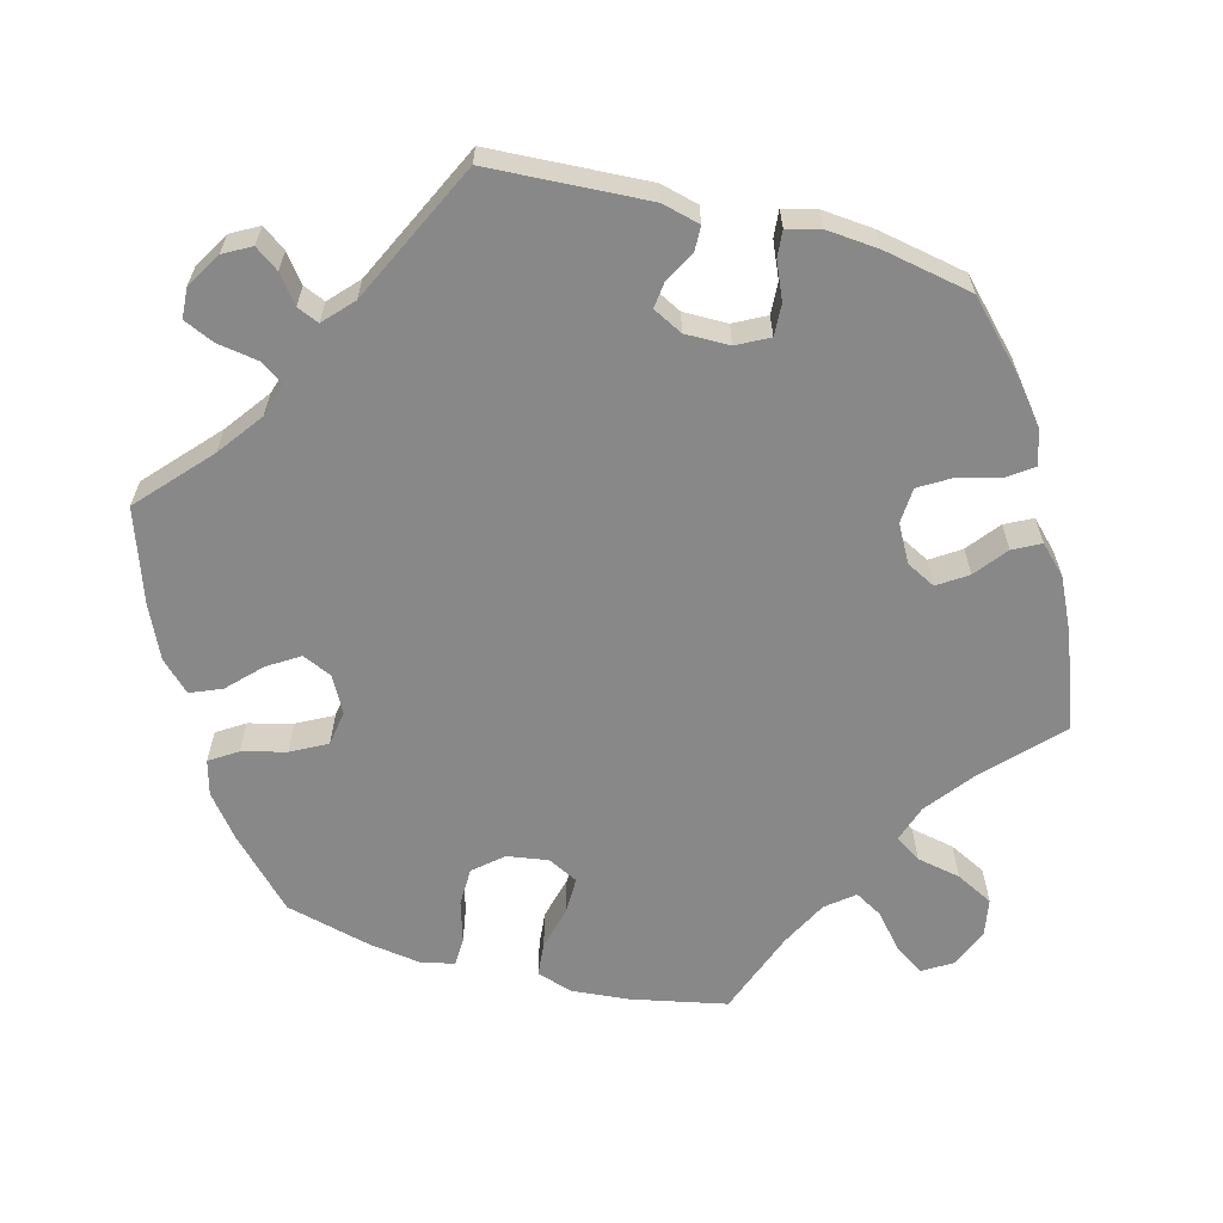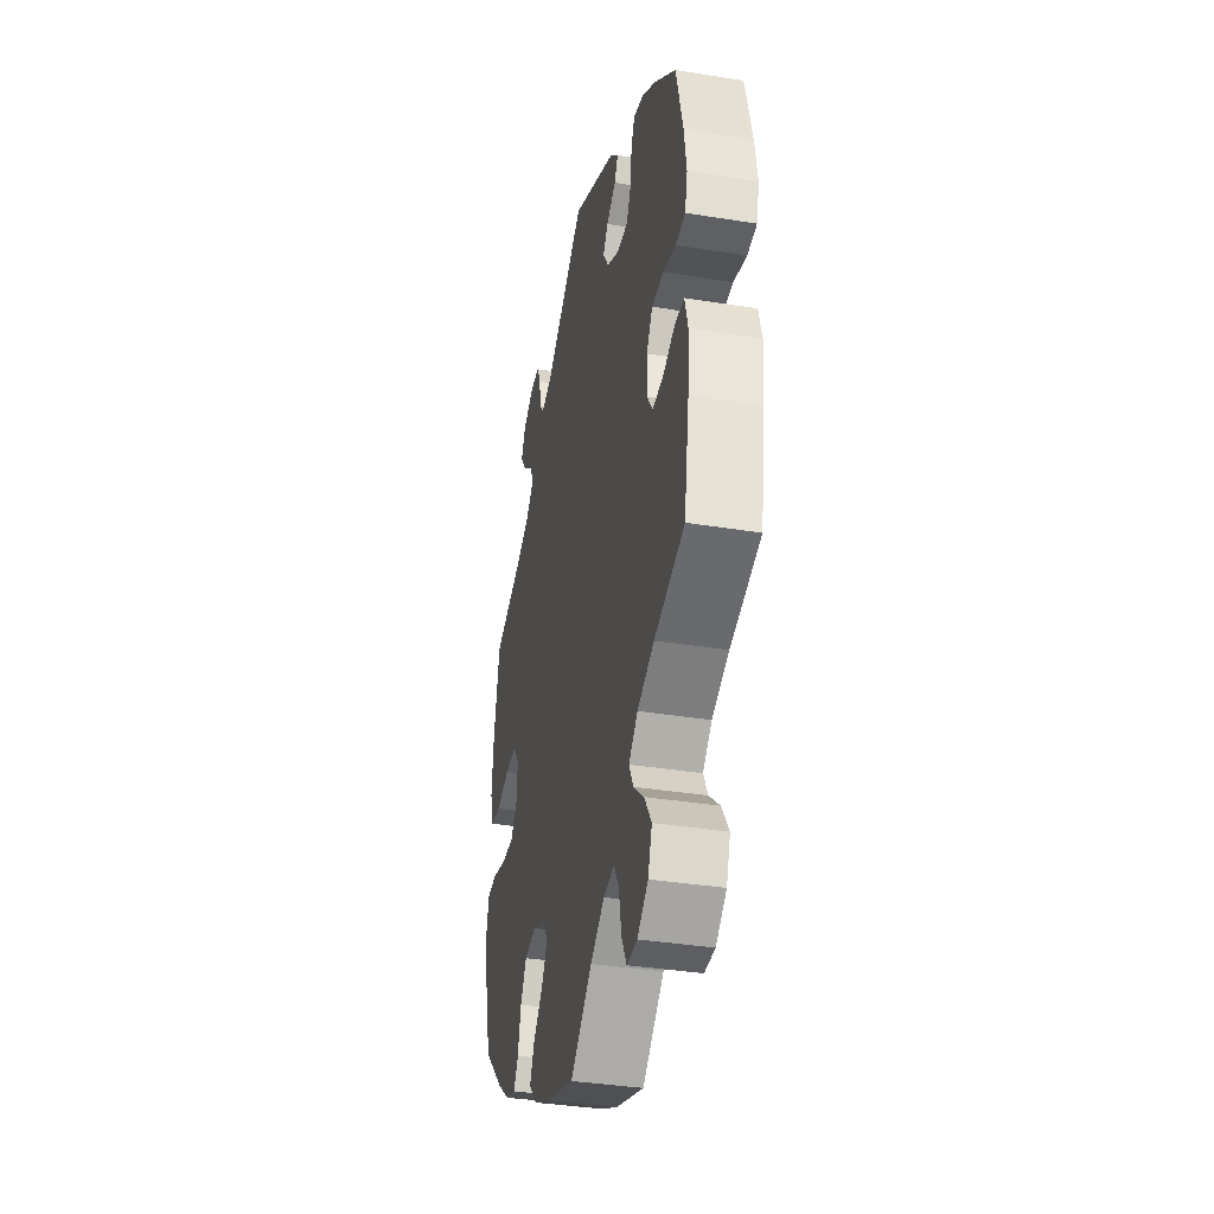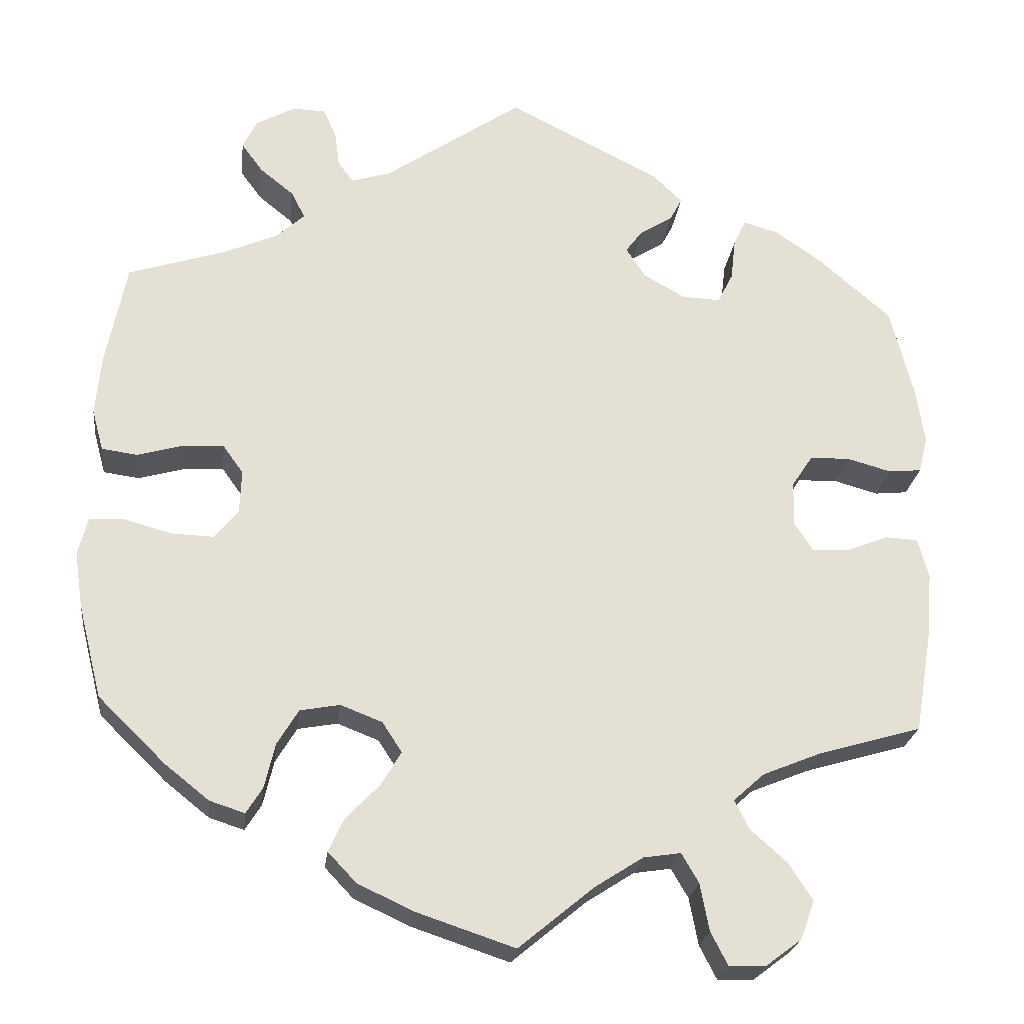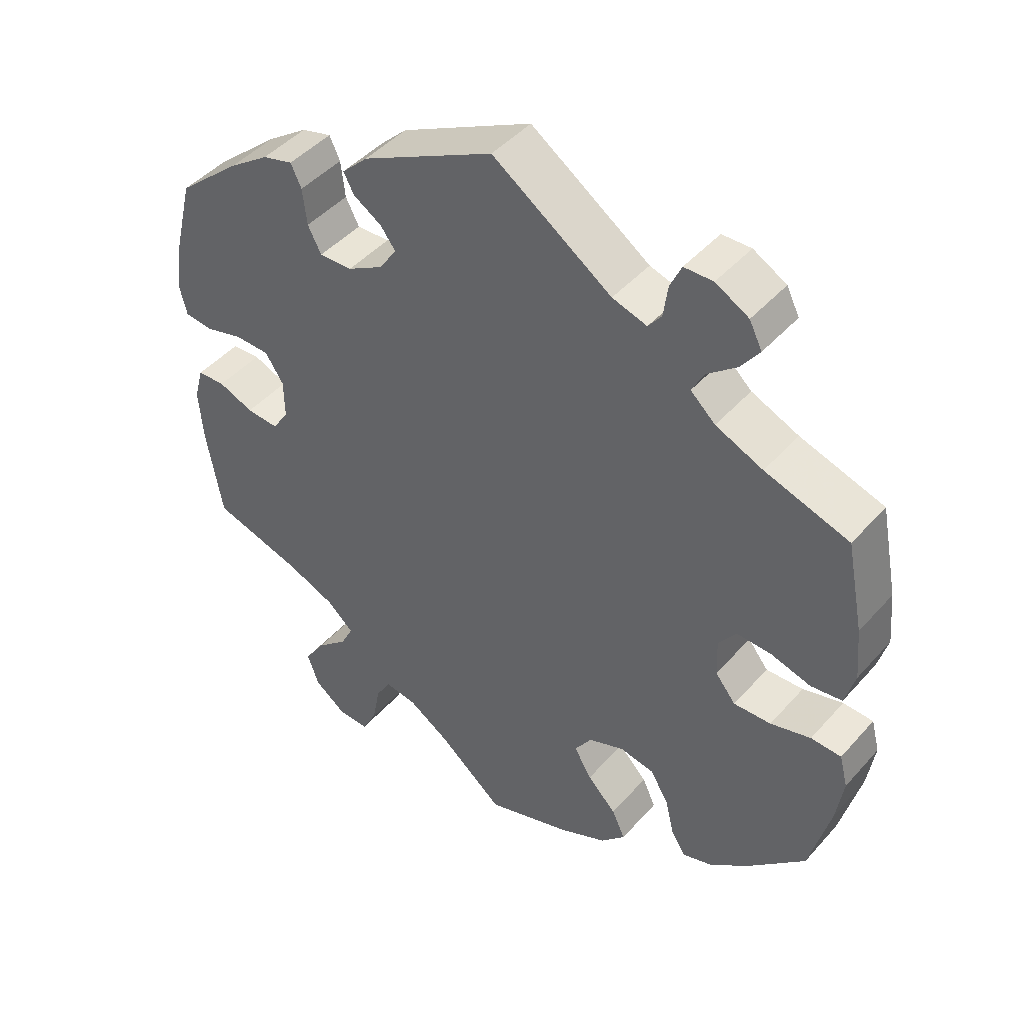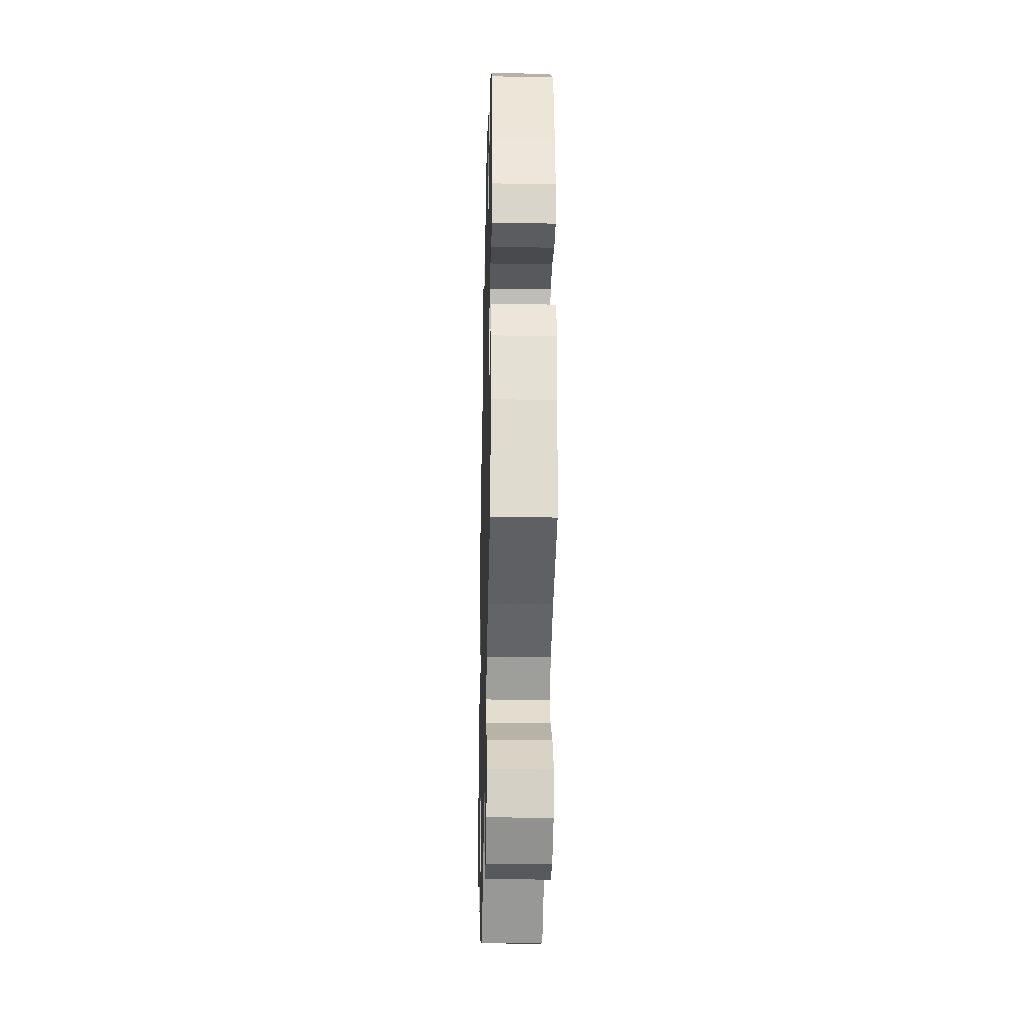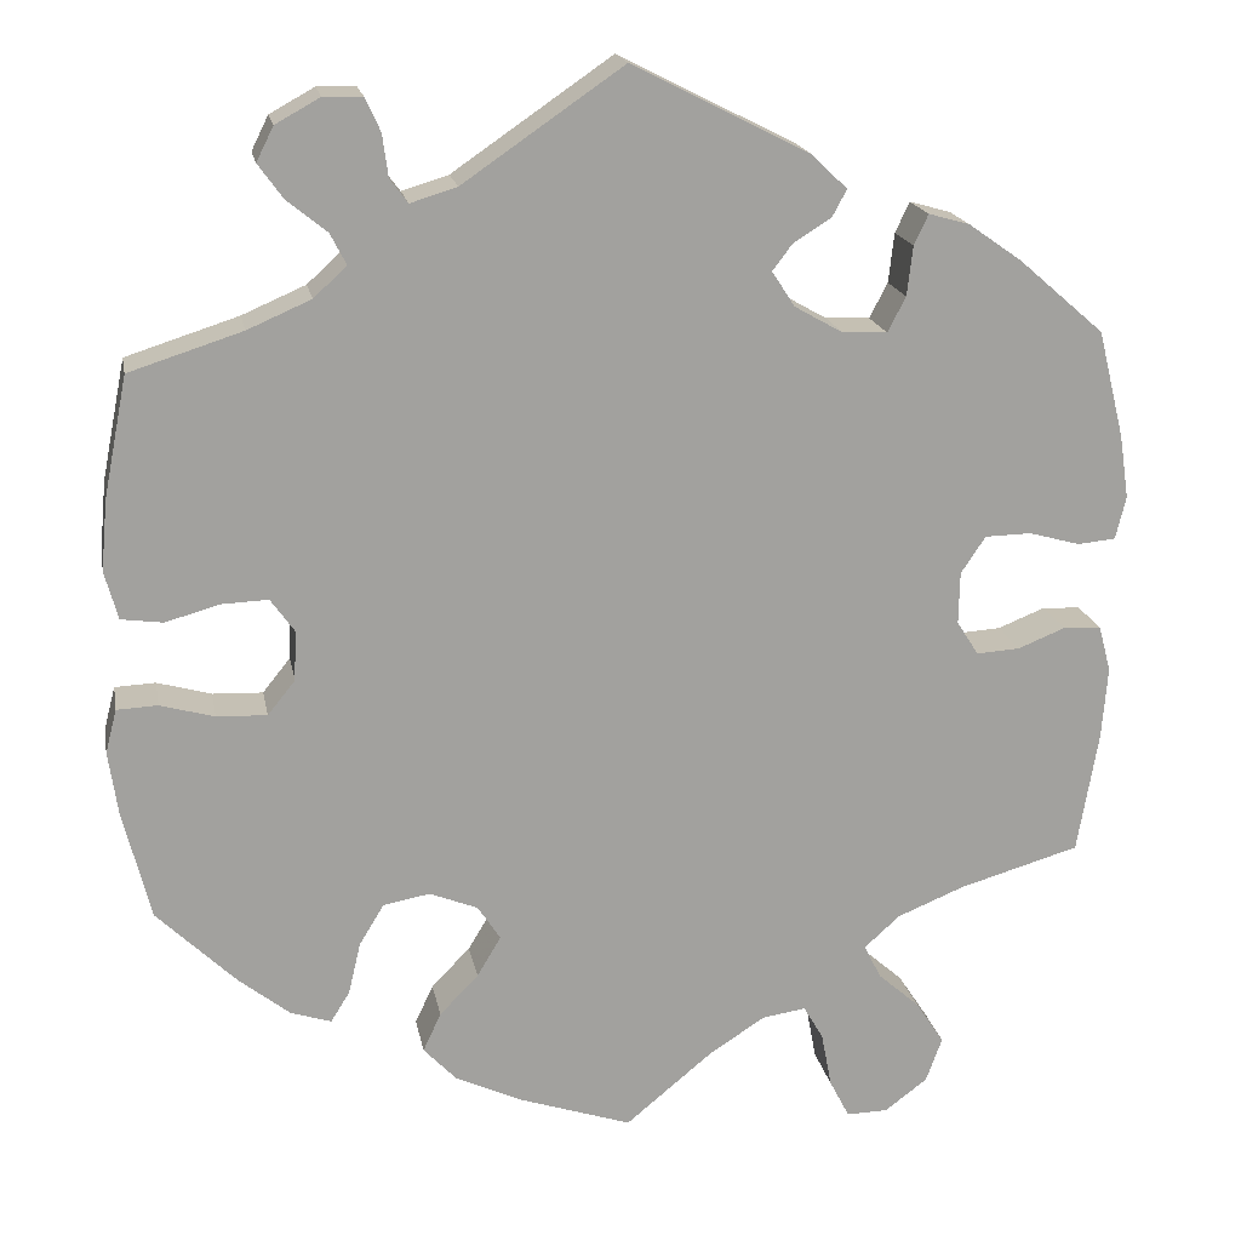
<metadata>
{"format":"obj","ext":"obj","renderer":"f3d","projection":"perspective","resolution":1024,"background":"white","views":[{"elev":-62.8,"azim":15.1,"up":"+Y"},{"elev":-36.9,"azim":78.2,"up":"+Z"},{"elev":-23.8,"azim":-6.7,"up":"+Z"},{"elev":45.4,"azim":-141.4,"up":"+Z"},{"elev":-28.8,"azim":88.6,"up":"+Z"},{"elev":18.3,"azim":-10.6,"up":"+Z"}]}
</metadata>
<code>
v -0.119 0.07 -0.538
v -0.188 0.07 -0.506
v -0.223 0.07 -0.469
v -0.204 0.07 -0.428
v -0.163 0.07 -0.386
v -0.138 0.07 -0.344
v -0.162 0.07 -0.307
v -0.213 0.07 -0.287
v -0.262 0.07 -0.296
v -0.288 0.07 -0.339
v -0.301 0.07 -0.394
v -0.321 0.07 -0.426
v -0.364 0.07 -0.412
v -0.418 0.07 -0.369
v -0.501 0.07 -0.288
v -0.53 0.07 -0.173
v -0.54 0.07 -0.105
v -0.528 0.07 -0.059
v -0.485 0.07 -0.057
v -0.428 0.07 -0.073
v -0.375 0.07 -0.075
v -0.346 0.07 -0.039
v -0.344 0.07 0.014
v -0.369 0.07 0.049
v -0.418 0.07 0.047
v -0.475 0.07 0.031
v -0.519 0.07 0.037
v -0.533 0.07 0.088
v -0.526 0.07 0.163
v -0.501 0.07 0.289
v -0.382 0.07 0.327
v -0.315 0.07 0.356
v -0.28 0.07 0.388
v -0.297 0.07 0.421
v -0.339 0.07 0.455
v -0.365 0.07 0.491
v -0.347 0.07 0.527
v -0.3 0.07 0.553
v -0.259 0.07 0.552
v -0.243 0.07 0.517
v -0.237 0.07 0.472
v -0.218 0.07 0.447
v -0.169 0.07 0.462
v 0 0.07 0.578
v 0.187 0.07 0.483
v 0.224 0.07 0.447
v 0.209 0.07 0.419
v 0.169 0.07 0.394
v 0.148 0.07 0.366
v 0.172 0.07 0.329
v 0.223 0.07 0.3
v 0.27 0.07 0.298
v 0.289 0.07 0.335
v 0.295 0.07 0.387
v 0.31 0.07 0.419
v 0.353 0.07 0.407
v 0.41 0.07 0.367
v 0.5 0.07 0.289
v 0.528 0.07 0.176
v 0.538 0.07 0.109
v 0.527 0.07 0.064
v 0.487 0.07 0.06
v 0.433 0.07 0.075
v 0.384 0.07 0.074
v 0.358 0.07 0.035
v 0.357 0.07 -0.02
v 0.38 0.07 -0.056
v 0.426 0.07 -0.053
v 0.476 0.07 -0.033
v 0.516 0.07 -0.035
v 0.529 0.07 -0.084
v 0.523 0.07 -0.16
v 0.501 0.07 -0.289
v 0.374 0.07 -0.326
v 0.303 0.07 -0.355
v 0.265 0.07 -0.389
v 0.283 0.07 -0.425
v 0.327 0.07 -0.464
v 0.357 0.07 -0.51
v 0.34 0.07 -0.557
v 0.295 0.07 -0.591
v 0.251 0.07 -0.592
v 0.23 0.07 -0.551
v 0.219 0.07 -0.493
v 0.198 0.07 -0.457
v 0.152 0.07 -0.464
v 0.093 0.07 -0.502
v 0.001 0.07 -0.578
v -0.119 0 -0.538
v -0.188 0 -0.506
v -0.223 0 -0.469
v -0.204 0 -0.428
v -0.163 0 -0.386
v -0.138 0 -0.344
v -0.162 0 -0.307
v -0.213 0 -0.287
v -0.262 0 -0.296
v -0.288 0 -0.339
v -0.301 0 -0.394
v -0.321 0 -0.426
v -0.364 0 -0.412
v -0.418 0 -0.369
v -0.501 0 -0.288
v -0.53 0 -0.173
v -0.54 0 -0.105
v -0.528 0 -0.059
v -0.485 0 -0.057
v -0.428 0 -0.073
v -0.375 0 -0.075
v -0.346 0 -0.039
v -0.344 0 0.014
v -0.369 0 0.049
v -0.418 0 0.047
v -0.475 0 0.031
v -0.519 0 0.037
v -0.533 0 0.088
v -0.526 0 0.163
v -0.501 0 0.289
v -0.382 0 0.327
v -0.315 0 0.356
v -0.28 0 0.388
v -0.297 0 0.421
v -0.339 0 0.455
v -0.365 0 0.491
v -0.347 0 0.527
v -0.3 0 0.553
v -0.259 0 0.552
v -0.243 0 0.517
v -0.237 0 0.472
v -0.218 0 0.447
v -0.169 0 0.462
v 0 0 0.578
v 0.187 0 0.483
v 0.224 0 0.447
v 0.209 0 0.419
v 0.169 0 0.394
v 0.148 0 0.366
v 0.172 0 0.329
v 0.223 0 0.3
v 0.27 0 0.298
v 0.289 0 0.335
v 0.295 0 0.387
v 0.31 0 0.419
v 0.353 0 0.407
v 0.41 0 0.367
v 0.5 0 0.289
v 0.528 0 0.176
v 0.538 0 0.109
v 0.527 0 0.064
v 0.487 0 0.06
v 0.433 0 0.075
v 0.384 0 0.074
v 0.358 0 0.035
v 0.357 0 -0.02
v 0.38 0 -0.056
v 0.426 0 -0.053
v 0.476 0 -0.033
v 0.516 0 -0.035
v 0.529 0 -0.084
v 0.523 0 -0.16
v 0.501 0 -0.289
v 0.374 0 -0.326
v 0.303 0 -0.355
v 0.265 0 -0.389
v 0.283 0 -0.425
v 0.327 0 -0.464
v 0.357 0 -0.51
v 0.34 0 -0.557
v 0.295 0 -0.591
v 0.251 0 -0.592
v 0.23 0 -0.551
v 0.219 0 -0.493
v 0.198 0 -0.457
v 0.152 0 -0.464
v 0.093 0 -0.502
v 0.001 0 -0.578
f 87 88 1 2
f 86 87 2 3
f 85 86 3 4
f 81 82 83 84
f 81 84 85
f 80 81 85
f 77 78 79 80
f 76 77 80 85
f 71 72 73 74
f 71 74 75
f 68 69 70 71
f 67 68 71 75
f 66 67 75 76
f 60 61 62 63
f 60 63 64
f 59 60 64
f 58 59 64
f 57 58 64 65
f 53 54 55 56
f 52 53 56 57
f 45 46 47 48
f 43 44 45 48
f 42 43 48 49
f 38 39 40 41
f 38 41 42
f 37 38 42
f 34 35 36 37
f 33 34 37 42
f 28 29 30 31
f 28 31 32
f 25 26 27 28
f 24 25 28 32
f 23 24 32 33
f 17 18 19 20
f 17 20 21
f 16 17 21
f 15 16 21
f 14 15 21 22
f 10 11 12 13
f 9 10 13 14
f 76 85 4 5
f 65 66 76 5
f 52 57 65 5
f 33 42 49 50
f 22 23 33 50
f 9 14 22 50
f 8 9 50 51
f 7 8 51 52
f 52 5 6
f 6 7 52
f 90 89 176 175
f 91 90 175 174
f 92 91 174 173
f 172 171 170 169
f 173 172 169
f 173 169 168
f 168 167 166 165
f 173 168 165 164
f 162 161 160 159
f 163 162 159
f 159 158 157 156
f 163 159 156 155
f 164 163 155 154
f 151 150 149 148
f 152 151 148
f 152 148 147
f 152 147 146
f 153 152 146 145
f 144 143 142 141
f 145 144 141 140
f 136 135 134 133
f 136 133 132 131
f 137 136 131 130
f 129 128 127 126
f 130 129 126
f 130 126 125
f 125 124 123 122
f 130 125 122 121
f 119 118 117 116
f 120 119 116
f 116 115 114 113
f 120 116 113 112
f 121 120 112 111
f 108 107 106 105
f 109 108 105
f 109 105 104
f 109 104 103
f 110 109 103 102
f 101 100 99 98
f 102 101 98 97
f 93 92 173 164
f 93 164 154 153
f 93 153 145 140
f 138 137 130 121
f 138 121 111 110
f 138 110 102 97
f 139 138 97 96
f 140 139 96 95
f 94 93 140
f 140 95 94
f 1 89 90 2
f 2 90 91 3
f 3 91 92 4
f 4 92 93 5
f 5 93 94 6
f 6 94 95 7
f 7 95 96 8
f 8 96 97 9
f 9 97 98 10
f 10 98 99 11
f 11 99 100 12
f 12 100 101 13
f 13 101 102 14
f 14 102 103 15
f 15 103 104 16
f 16 104 105 17
f 17 105 106 18
f 18 106 107 19
f 19 107 108 20
f 20 108 109 21
f 21 109 110 22
f 22 110 111 23
f 23 111 112 24
f 24 112 113 25
f 25 113 114 26
f 26 114 115 27
f 27 115 116 28
f 28 116 117 29
f 29 117 118 30
f 30 118 119 31
f 31 119 120 32
f 32 120 121 33
f 33 121 122 34
f 34 122 123 35
f 35 123 124 36
f 36 124 125 37
f 37 125 126 38
f 38 126 127 39
f 39 127 128 40
f 40 128 129 41
f 41 129 130 42
f 42 130 131 43
f 43 131 132 44
f 44 132 133 45
f 45 133 134 46
f 46 134 135 47
f 47 135 136 48
f 48 136 137 49
f 49 137 138 50
f 50 138 139 51
f 51 139 140 52
f 52 140 141 53
f 53 141 142 54
f 54 142 143 55
f 55 143 144 56
f 56 144 145 57
f 57 145 146 58
f 58 146 147 59
f 59 147 148 60
f 60 148 149 61
f 61 149 150 62
f 62 150 151 63
f 63 151 152 64
f 64 152 153 65
f 65 153 154 66
f 66 154 155 67
f 67 155 156 68
f 68 156 157 69
f 69 157 158 70
f 70 158 159 71
f 71 159 160 72
f 72 160 161 73
f 73 161 162 74
f 74 162 163 75
f 75 163 164 76
f 76 164 165 77
f 77 165 166 78
f 78 166 167 79
f 79 167 168 80
f 80 168 169 81
f 81 169 170 82
f 82 170 171 83
f 83 171 172 84
f 84 172 173 85
f 85 173 174 86
f 86 174 175 87
f 87 175 176 88
f 88 176 89 1

</code>
